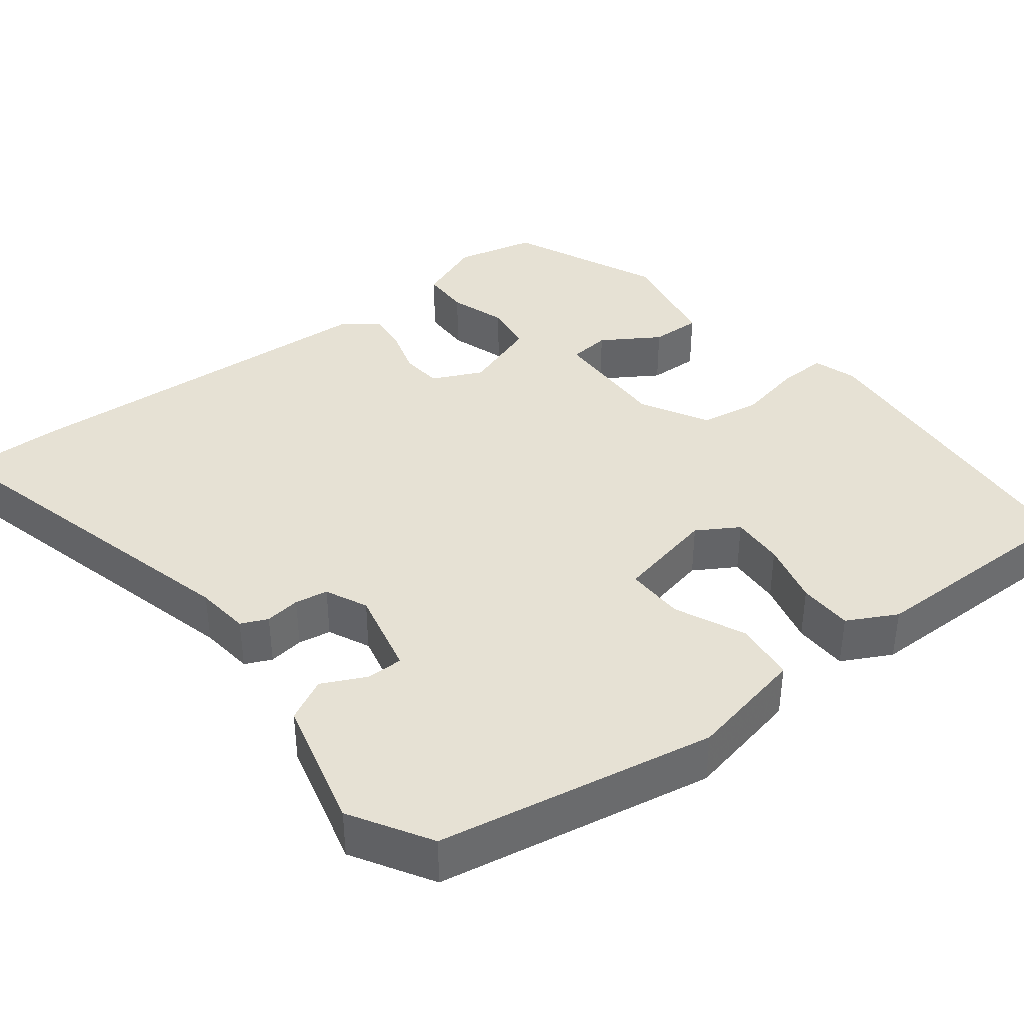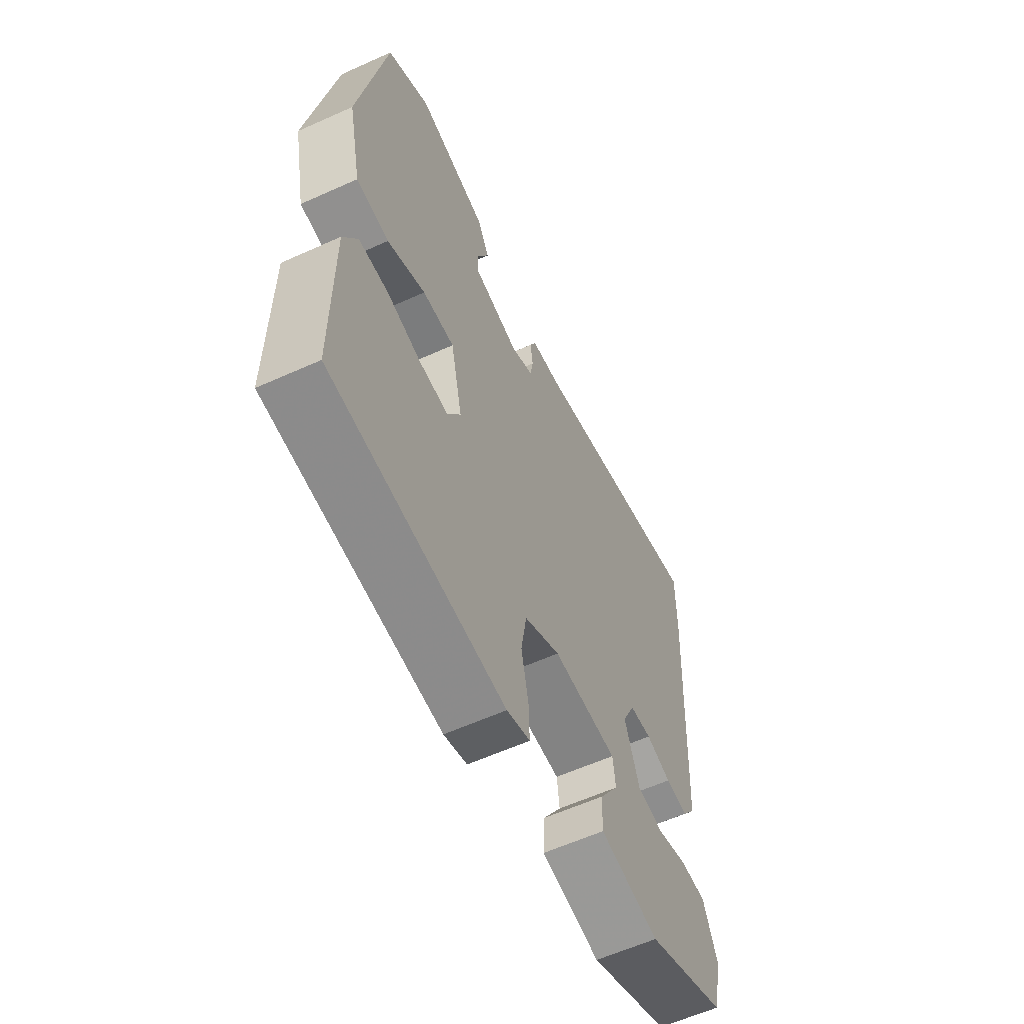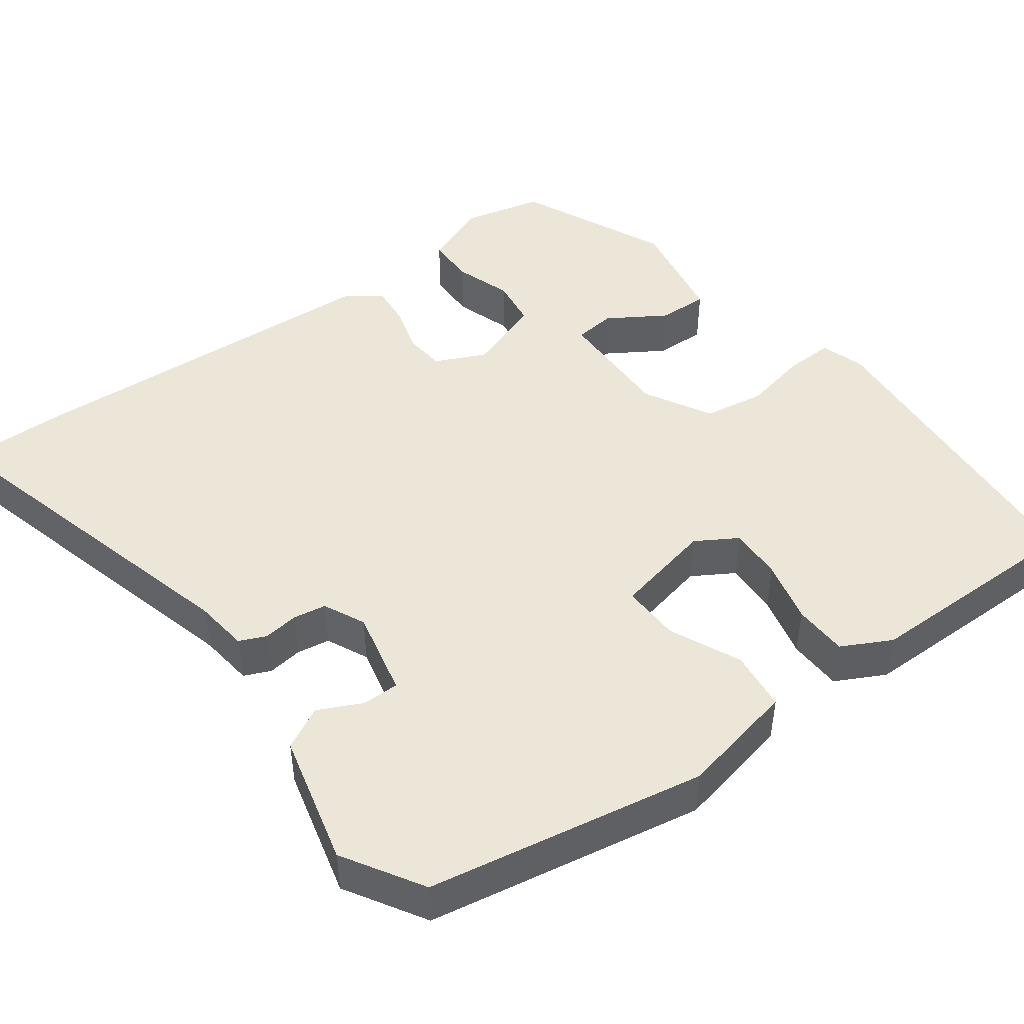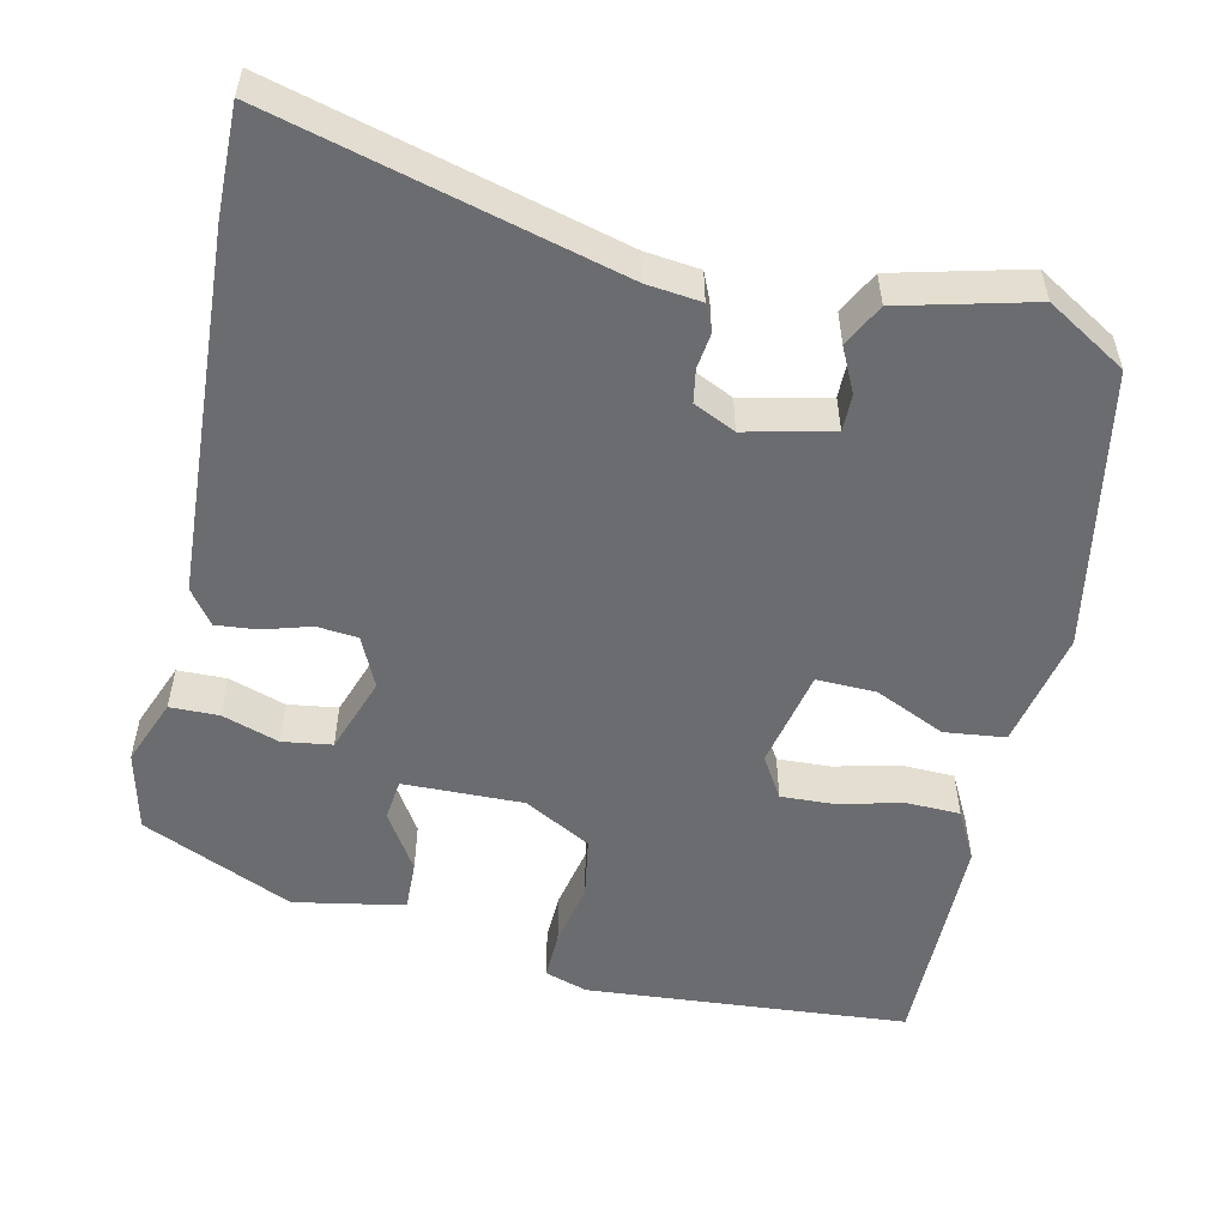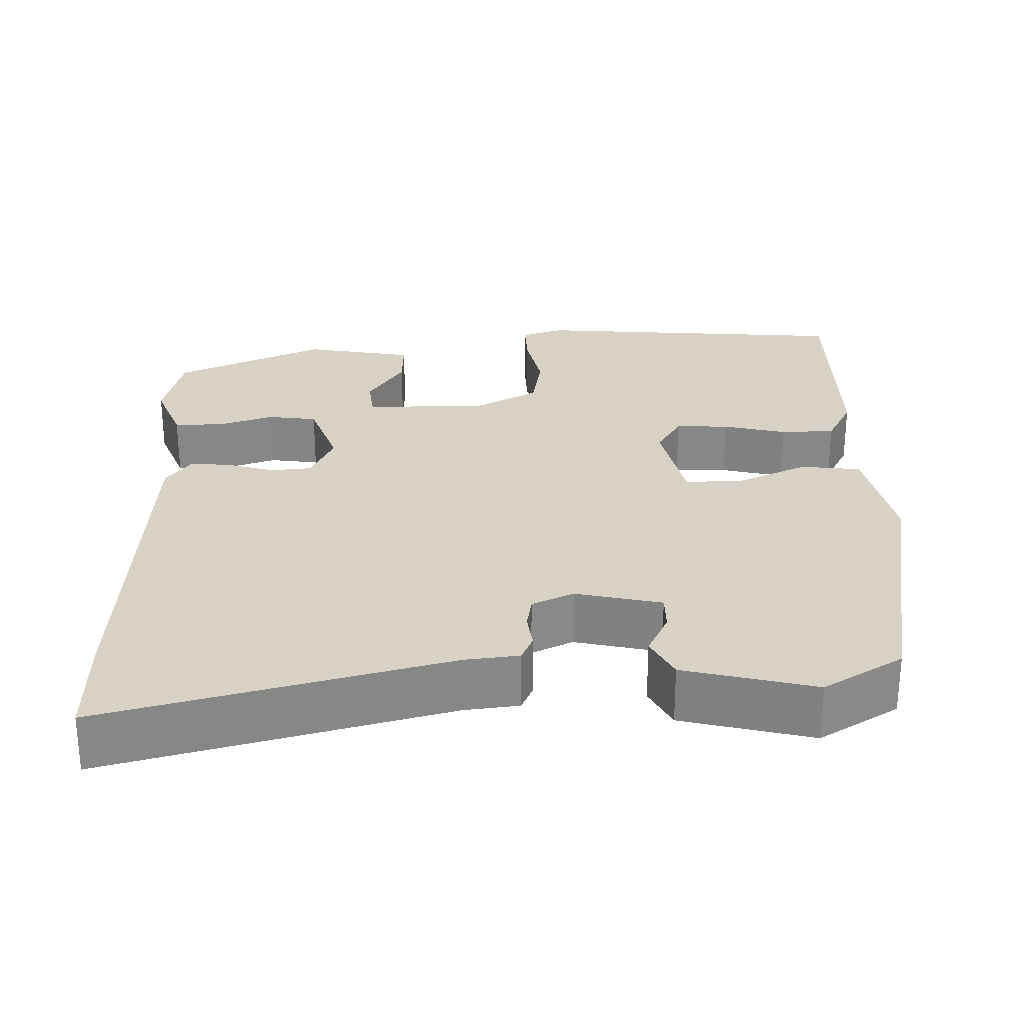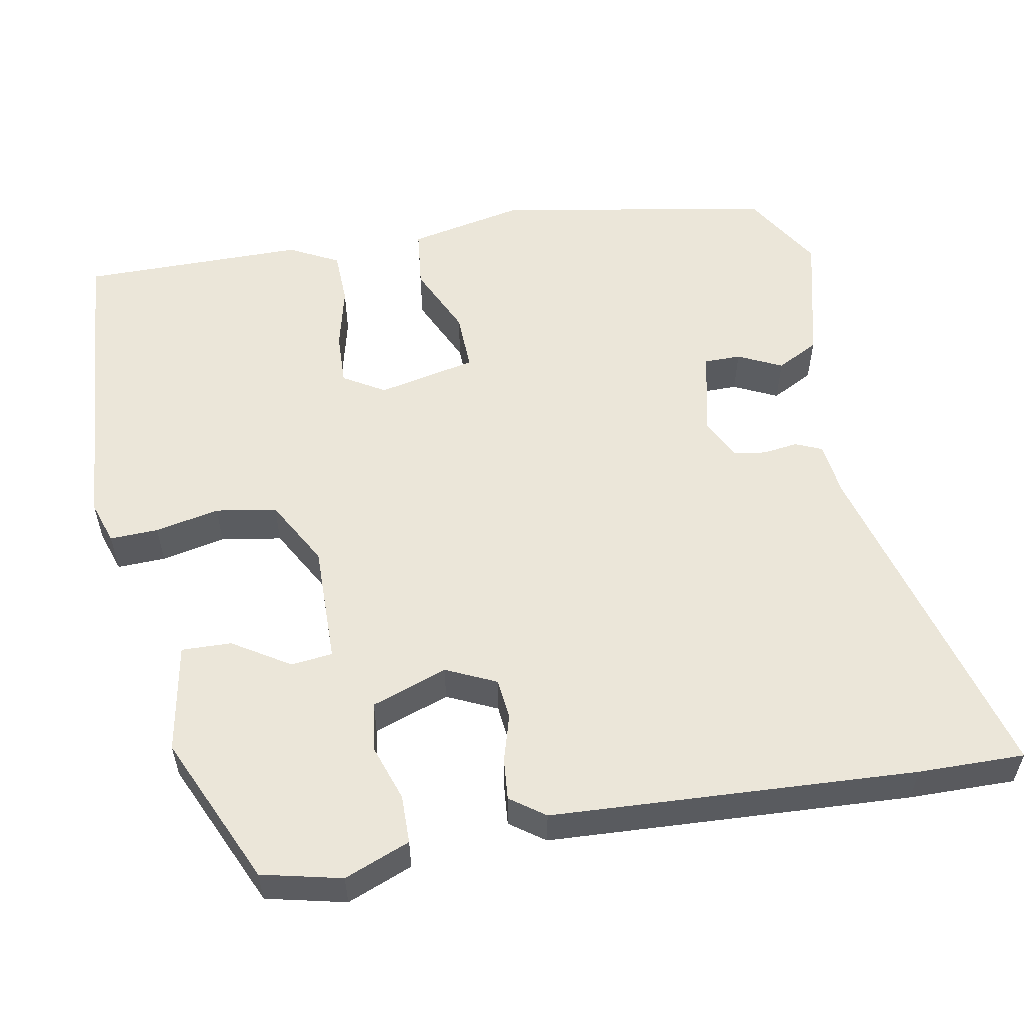
<metadata>
{"format":"obj","ext":"obj","renderer":"f3d","projection":"perspective","resolution":1024,"background":"white","views":[{"elev":39.2,"azim":52.4,"up":"+Y"},{"elev":-60.0,"azim":114.8,"up":"+Z"},{"elev":46.6,"azim":53.5,"up":"+Y"},{"elev":-53.7,"azim":-12.5,"up":"+Y"},{"elev":27.5,"azim":-1.3,"up":"+Y"},{"elev":55.6,"azim":-100.6,"up":"+Y"}]}
</metadata>
<code>
v 0.452 0.07 0.481
v 0.516 0.07 0.128
v 0.485 0.07 -0.021
v 0.408 0.07 -0.03
v 0.318 0.07 0.011
v 0.243 0.07 0.013
v 0.216 0.07 -0.113
v 0.248 0.07 -0.166
v 0.316 0.07 -0.163
v 0.397 0.07 -0.143
v 0.466 0.07 -0.145
v 0.499 0.07 -0.208
v 0.5 0.07 -0.495
v 0.091 0.07 -0.528
v 0.036 0.07 -0.51
v 0.038 0.07 -0.448
v 0.055 0.07 -0.366
v 0.042 0.07 -0.288
v -0.043 0.07 -0.241
v -0.196 0.07 -0.244
v -0.202 0.07 -0.297
v -0.156 0.07 -0.37
v -0.154 0.07 -0.434
v -0.294 0.07 -0.46
v -0.486 0.07 -0.374
v -0.51 0.07 -0.272
v -0.477 0.07 -0.188
v -0.415 0.07 -0.187
v -0.343 0.07 -0.211
v -0.28 0.07 -0.202
v -0.246 0.07 -0.105
v -0.276 0.07 -0.041
v -0.328 0.07 -0.036
v -0.388 0.07 -0.054
v -0.441 0.07 -0.059
v -0.473 0.07 -0.015
v -0.499 0.07 0.451
v -0.501 0.07 0.587
v -0.065 0.07 0.472
v 0.004 0.07 0.464
v 0.019 0.07 0.43
v 0.013 0.07 0.385
v 0.02 0.07 0.343
v 0.073 0.07 0.318
v 0.183 0.07 0.343
v 0.183 0.07 0.39
v 0.156 0.07 0.446
v 0.184 0.07 0.5
v 0.351 0.07 0.542
v 0.452 0 0.481
v 0.516 0 0.128
v 0.485 0 -0.021
v 0.408 0 -0.03
v 0.318 0 0.011
v 0.243 0 0.013
v 0.216 0 -0.113
v 0.248 0 -0.166
v 0.316 0 -0.163
v 0.397 0 -0.143
v 0.466 0 -0.145
v 0.499 0 -0.208
v 0.5 0 -0.495
v 0.091 0 -0.528
v 0.036 0 -0.51
v 0.038 0 -0.448
v 0.055 0 -0.366
v 0.042 0 -0.288
v -0.043 0 -0.241
v -0.196 0 -0.244
v -0.202 0 -0.297
v -0.156 0 -0.37
v -0.154 0 -0.434
v -0.294 0 -0.46
v -0.486 0 -0.374
v -0.51 0 -0.272
v -0.477 0 -0.188
v -0.415 0 -0.187
v -0.343 0 -0.211
v -0.28 0 -0.202
v -0.246 0 -0.105
v -0.276 0 -0.041
v -0.328 0 -0.036
v -0.388 0 -0.054
v -0.441 0 -0.059
v -0.473 0 -0.015
v -0.499 0 0.451
v -0.501 0 0.587
v -0.065 0 0.472
v 0.004 0 0.464
v 0.019 0 0.43
v 0.013 0 0.385
v 0.02 0 0.343
v 0.073 0 0.318
v 0.183 0 0.343
v 0.183 0 0.39
v 0.156 0 0.446
v 0.184 0 0.5
v 0.351 0 0.542
f 46 47 48 49
f 45 46 49 1
f 39 40 41 42
f 39 42 43
f 38 39 43
f 37 38 43 44
f 33 34 35 36
f 32 33 36 37
f 31 32 37 44
f 26 27 28 29
f 26 29 30
f 25 26 30
f 24 25 30
f 21 22 23 24
f 20 21 24 30
f 19 20 30 31
f 14 15 16 17
f 14 17 18
f 13 14 18
f 9 10 11 12
f 8 9 12 13
f 2 3 4 5
f 45 1 2 5
f 45 5 6
f 44 45 6 7
f 31 44 7
f 19 31 7 8
f 8 13 18 19
f 98 97 96 95
f 50 98 95 94
f 91 90 89 88
f 92 91 88
f 92 88 87
f 93 92 87 86
f 85 84 83 82
f 86 85 82 81
f 93 86 81 80
f 78 77 76 75
f 79 78 75
f 79 75 74
f 79 74 73
f 73 72 71 70
f 79 73 70 69
f 80 79 69 68
f 66 65 64 63
f 67 66 63
f 67 63 62
f 61 60 59 58
f 62 61 58 57
f 54 53 52 51
f 54 51 50 94
f 55 54 94
f 56 55 94 93
f 56 93 80
f 57 56 80 68
f 68 67 62 57
f 1 50 51 2
f 2 51 52 3
f 3 52 53 4
f 4 53 54 5
f 5 54 55 6
f 6 55 56 7
f 7 56 57 8
f 8 57 58 9
f 9 58 59 10
f 10 59 60 11
f 11 60 61 12
f 12 61 62 13
f 13 62 63 14
f 14 63 64 15
f 15 64 65 16
f 16 65 66 17
f 17 66 67 18
f 18 67 68 19
f 19 68 69 20
f 20 69 70 21
f 21 70 71 22
f 22 71 72 23
f 23 72 73 24
f 24 73 74 25
f 25 74 75 26
f 26 75 76 27
f 27 76 77 28
f 28 77 78 29
f 29 78 79 30
f 30 79 80 31
f 31 80 81 32
f 32 81 82 33
f 33 82 83 34
f 34 83 84 35
f 35 84 85 36
f 36 85 86 37
f 37 86 87 38
f 38 87 88 39
f 39 88 89 40
f 40 89 90 41
f 41 90 91 42
f 42 91 92 43
f 43 92 93 44
f 44 93 94 45
f 45 94 95 46
f 46 95 96 47
f 47 96 97 48
f 48 97 98 49
f 49 98 50 1

</code>
